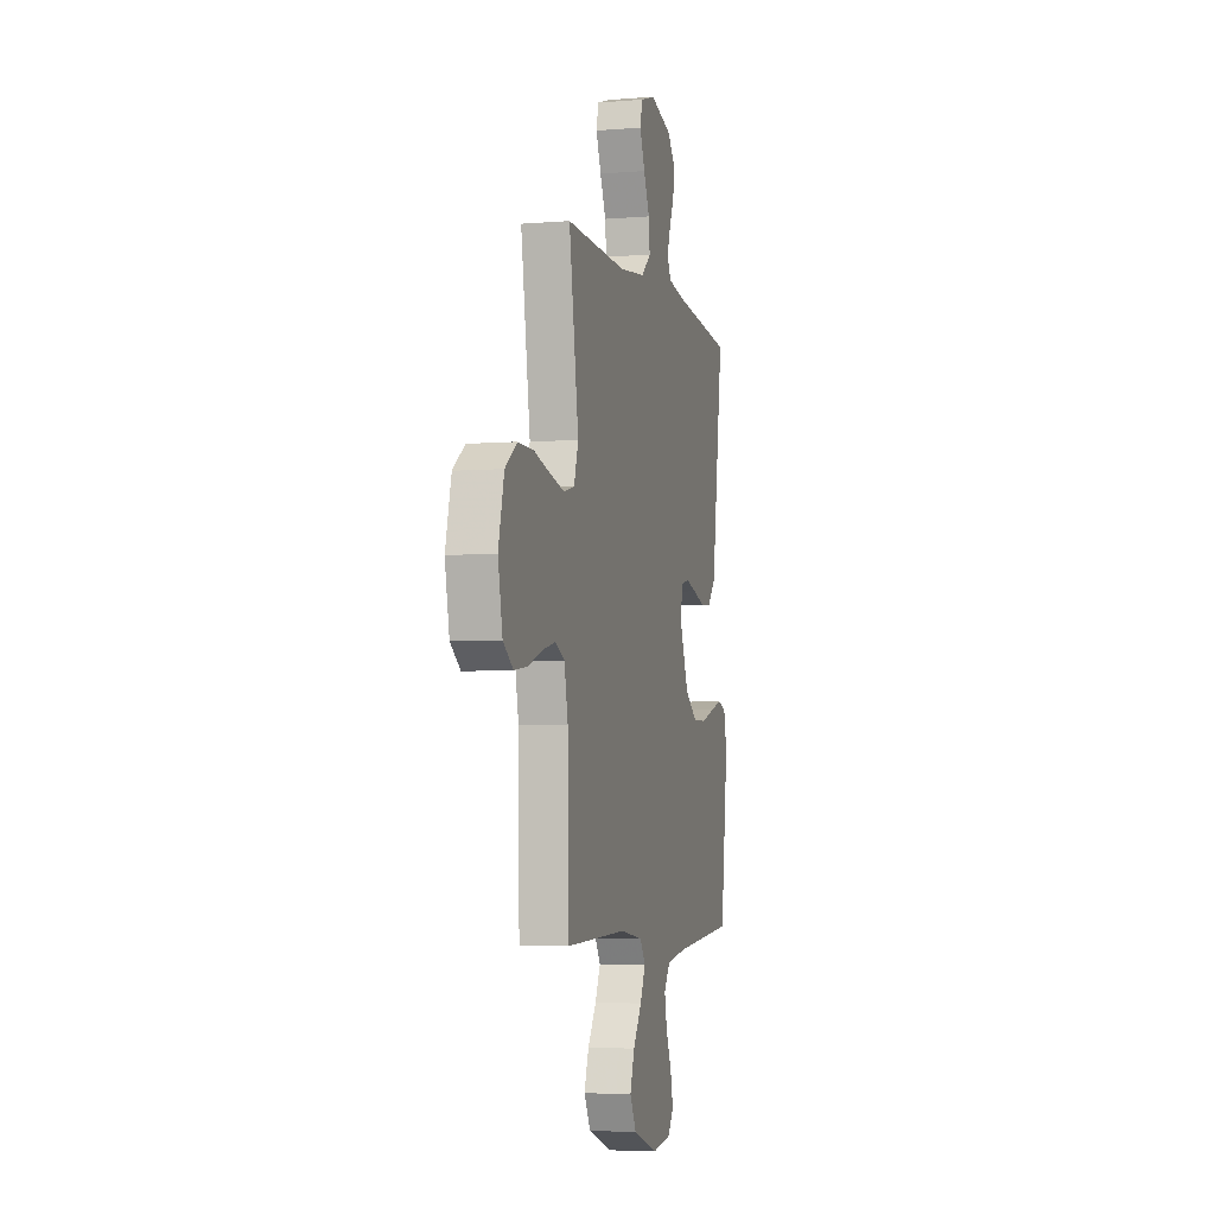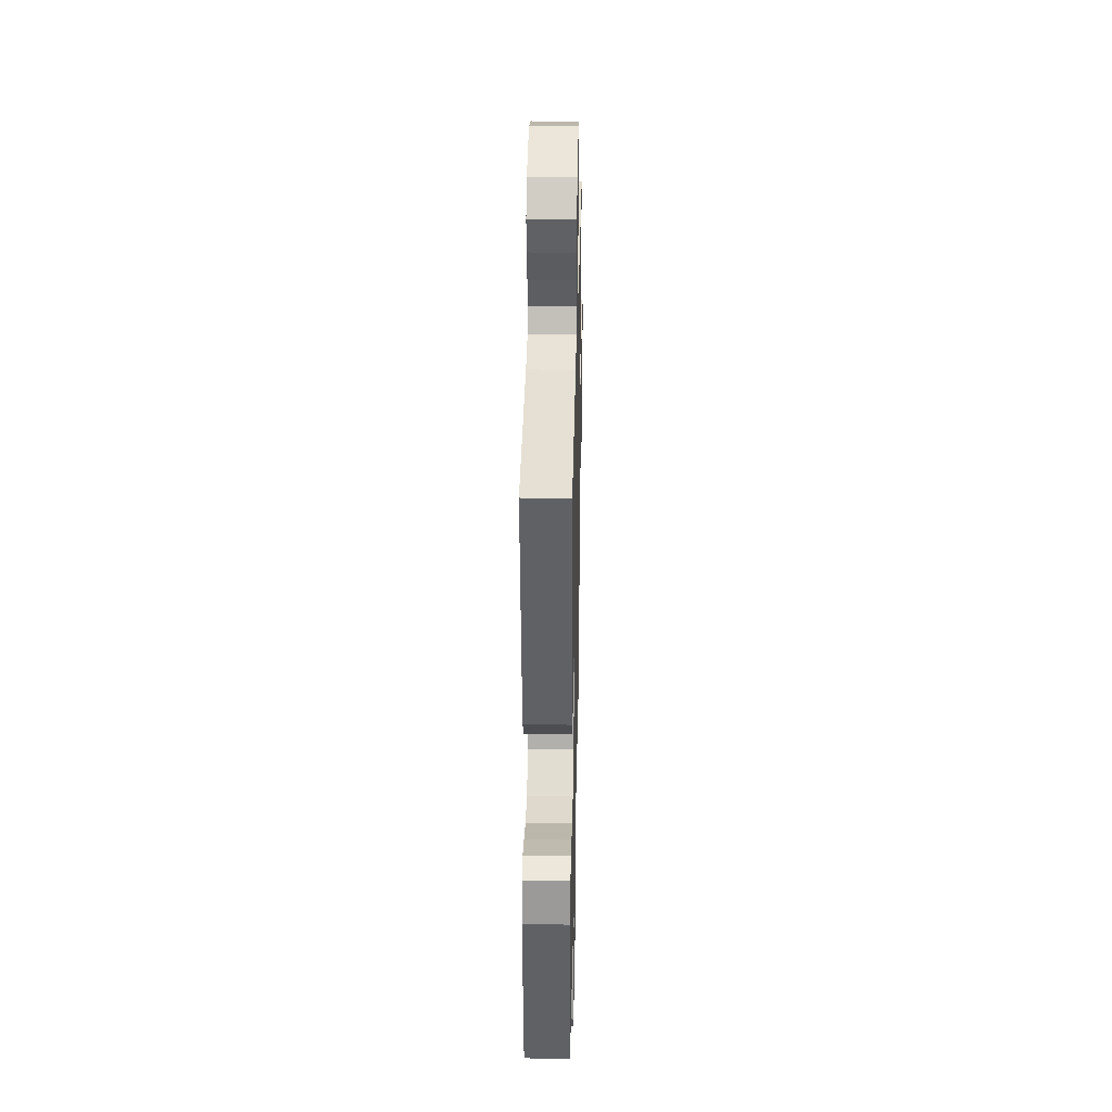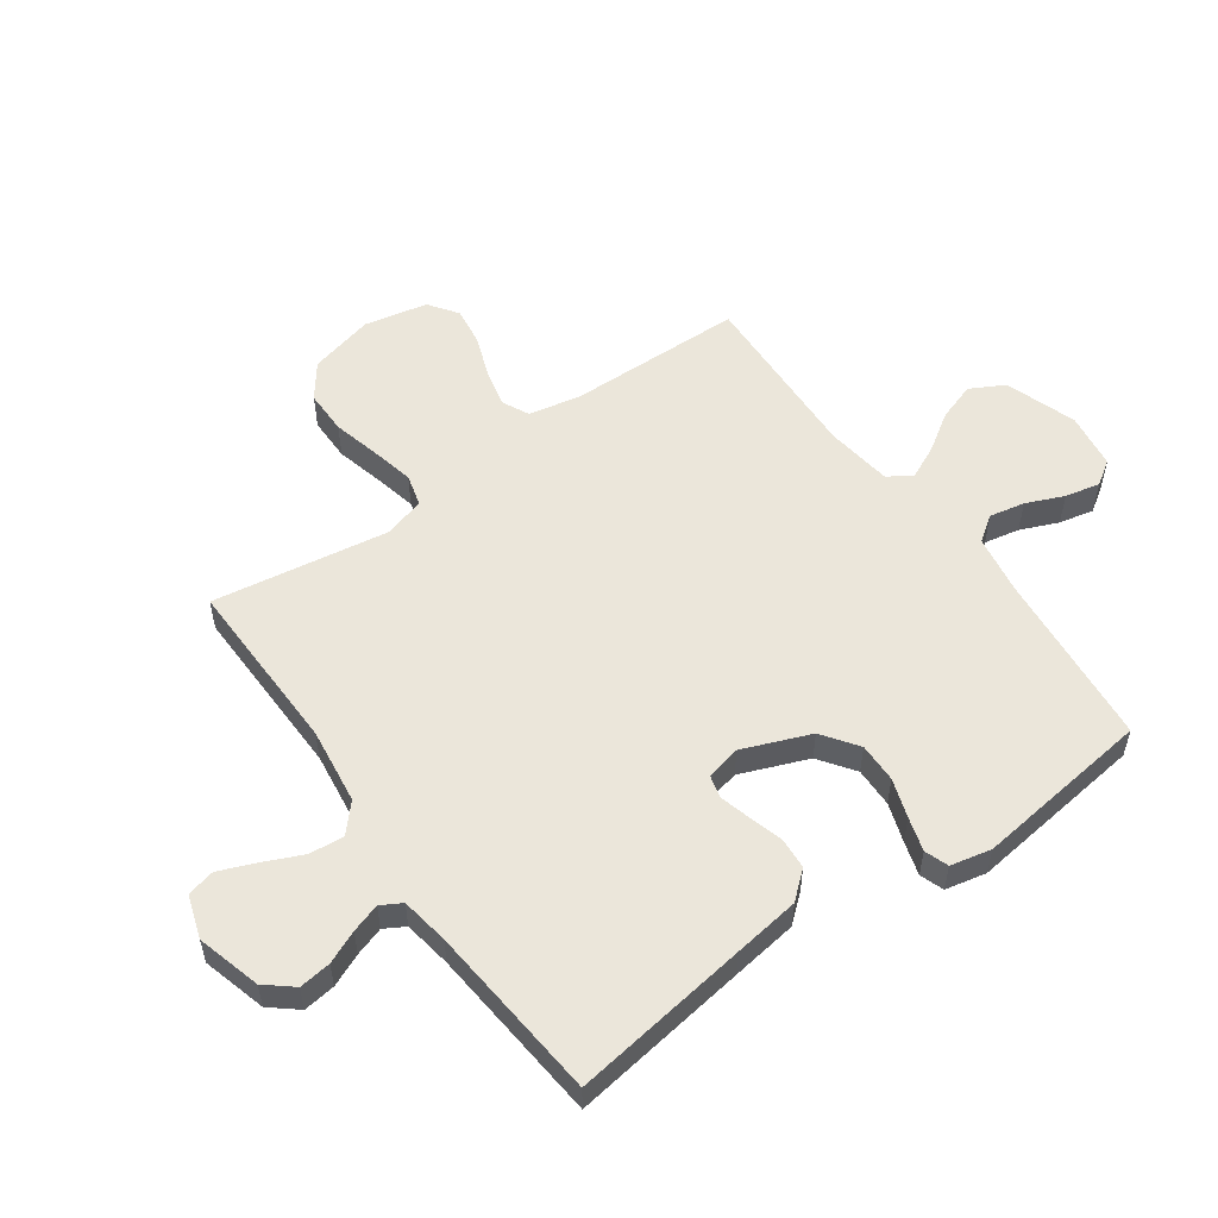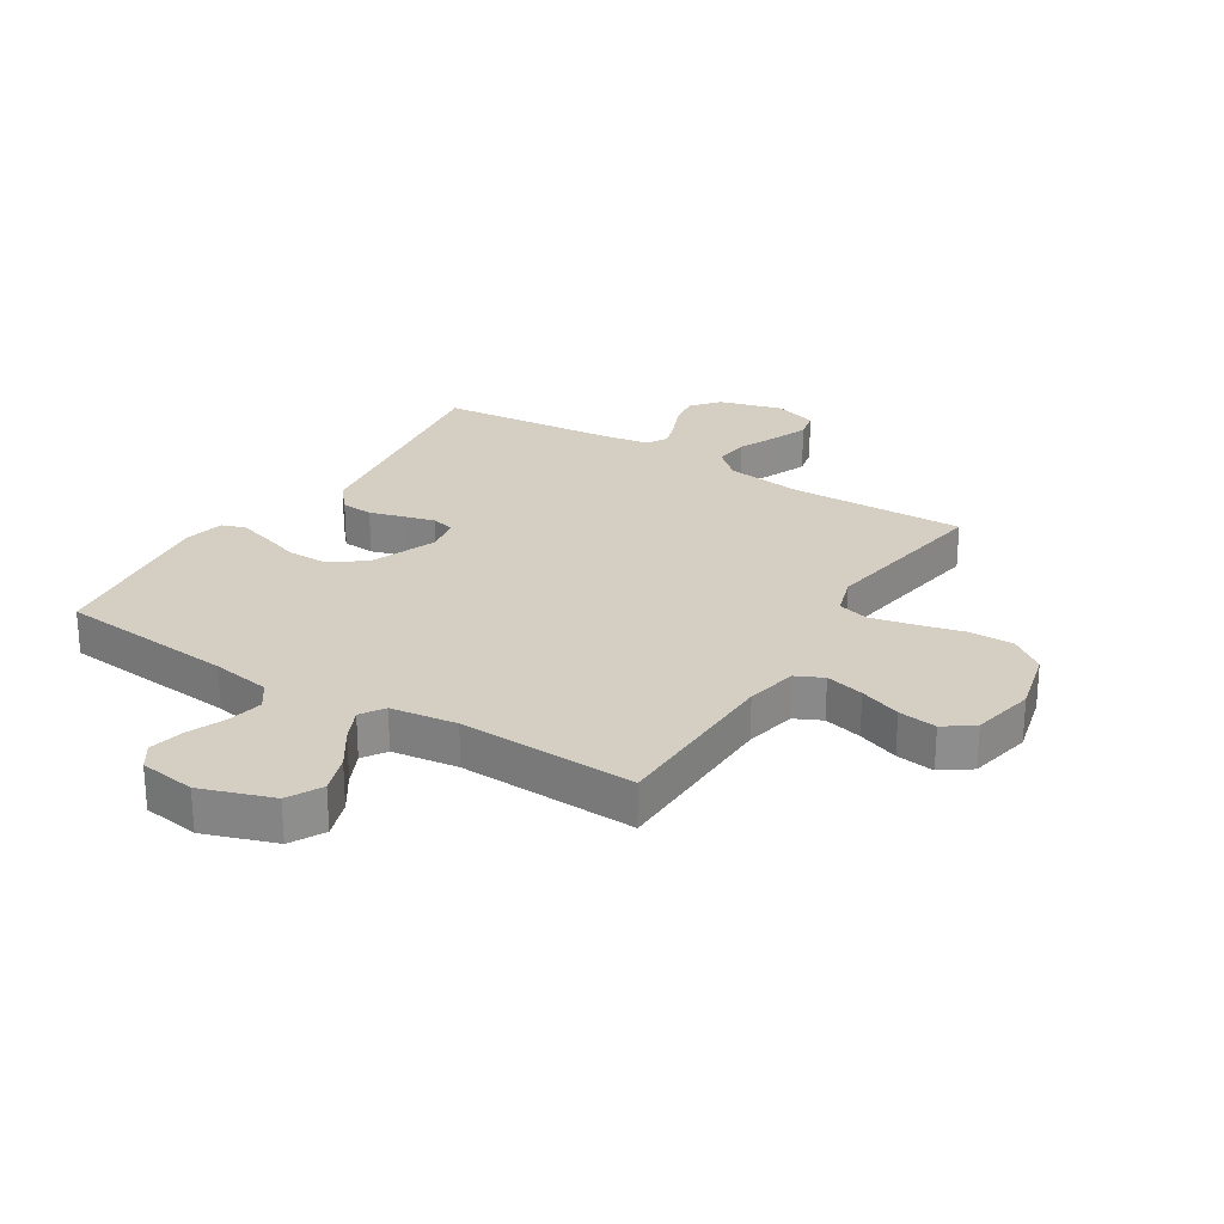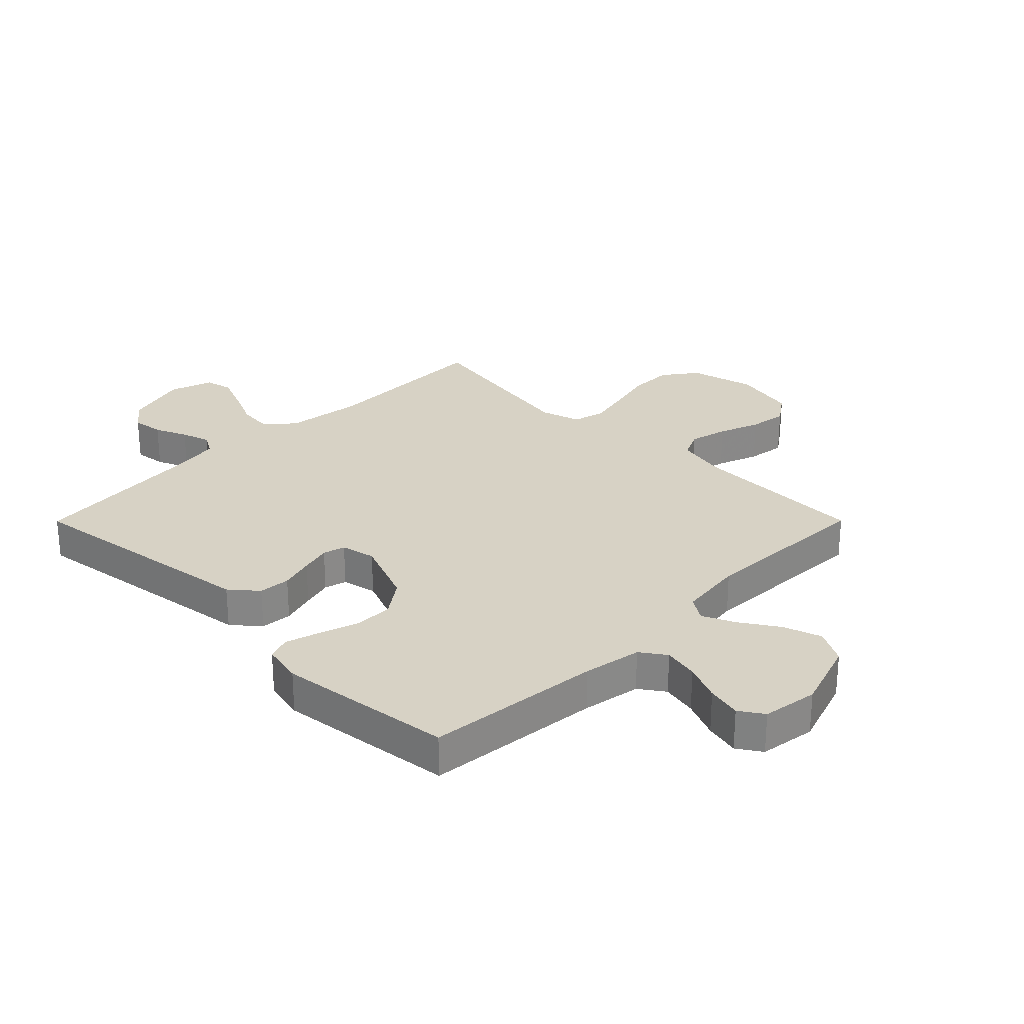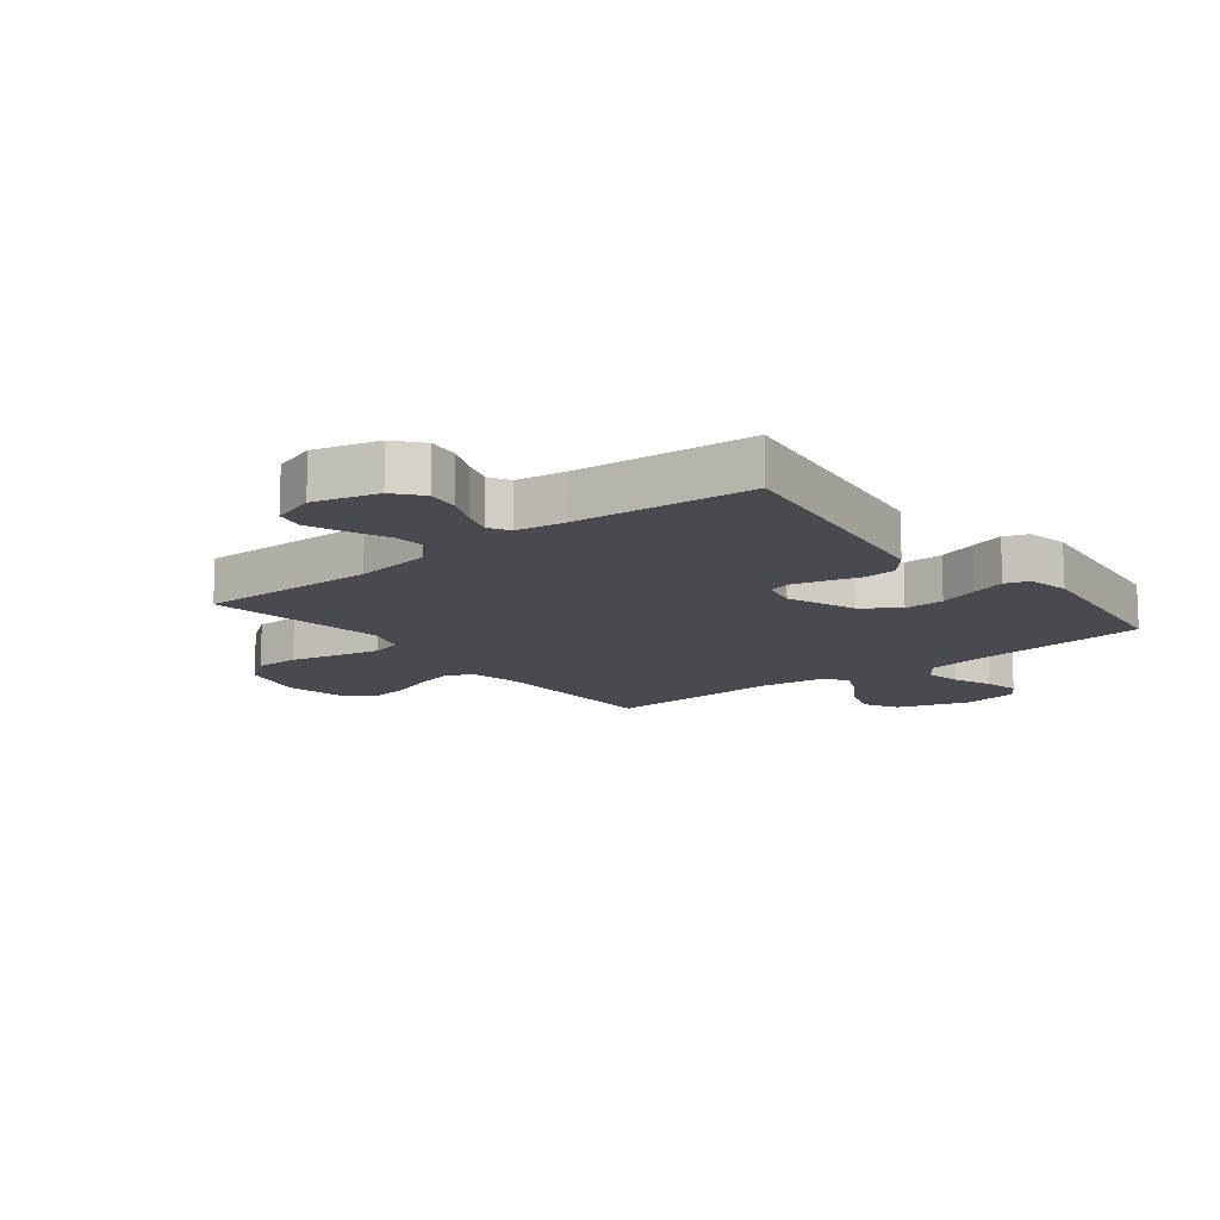
<metadata>
{"format":"obj","ext":"obj","renderer":"f3d","projection":"perspective","resolution":1024,"background":"white","views":[{"elev":-5.0,"azim":-75.6,"up":"+Z"},{"elev":32.7,"azim":91.2,"up":"+Z"},{"elev":54.7,"azim":54.6,"up":"+Y"},{"elev":25.7,"azim":-148.0,"up":"+Y"},{"elev":27.6,"azim":134.9,"up":"+Y"},{"elev":-13.5,"azim":38.4,"up":"+Y"}]}
</metadata>
<code>
v 0.5 0.07 -0.5
v 0.2 0.07 -0.529
v 0.1 0.07 -0.546
v 0.07 0.07 -0.589
v 0.082 0.07 -0.649
v 0.109 0.07 -0.713
v 0.122 0.07 -0.772
v 0.095 0.07 -0.813
v 0 0.07 -0.827
v -0.121 0.07 -0.786
v -0.152 0.07 -0.728
v -0.13 0.07 -0.663
v -0.088 0.07 -0.599
v -0.062 0.07 -0.543
v -0.088 0.07 -0.503
v -0.2 0.07 -0.488
v -0.5 0.07 -0.5
v -0.506 0.07 -0.2
v -0.524 0.07 -0.113
v -0.57 0.07 -0.091
v -0.635 0.07 -0.107
v -0.705 0.07 -0.133
v -0.77 0.07 -0.142
v -0.819 0.07 -0.107
v -0.841 0.07 0
v -0.813 0.07 0.111
v -0.755 0.07 0.154
v -0.68 0.07 0.154
v -0.6 0.07 0.134
v -0.527 0.07 0.118
v -0.474 0.07 0.132
v -0.453 0.07 0.2
v -0.5 0.07 0.5
v -0.2 0.07 0.494
v -0.071 0.07 0.511
v -0.024 0.07 0.553
v -0.03 0.07 0.612
v -0.059 0.07 0.677
v -0.084 0.07 0.739
v -0.073 0.07 0.786
v 0 0.07 0.81
v 0.108 0.07 0.78
v 0.146 0.07 0.734
v 0.139 0.07 0.68
v 0.115 0.07 0.625
v 0.099 0.07 0.576
v 0.119 0.07 0.541
v 0.2 0.07 0.528
v 0.5 0.07 0.5
v 0.457 0.07 0.2
v 0.441 0.07 0.088
v 0.402 0.07 0.042
v 0.348 0.07 0.038
v 0.29 0.07 0.055
v 0.238 0.07 0.069
v 0.2 0.07 0.059
v 0.187 0.07 0
v 0.232 0.07 -0.114
v 0.292 0.07 -0.157
v 0.359 0.07 -0.156
v 0.425 0.07 -0.134
v 0.482 0.07 -0.117
v 0.522 0.07 -0.131
v 0.537 0.07 -0.2
v 0.5 0 -0.5
v 0.2 0 -0.529
v 0.1 0 -0.546
v 0.07 0 -0.589
v 0.082 0 -0.649
v 0.109 0 -0.713
v 0.122 0 -0.772
v 0.095 0 -0.813
v 0 0 -0.827
v -0.121 0 -0.786
v -0.152 0 -0.728
v -0.13 0 -0.663
v -0.088 0 -0.599
v -0.062 0 -0.543
v -0.088 0 -0.503
v -0.2 0 -0.488
v -0.5 0 -0.5
v -0.506 0 -0.2
v -0.524 0 -0.113
v -0.57 0 -0.091
v -0.635 0 -0.107
v -0.705 0 -0.133
v -0.77 0 -0.142
v -0.819 0 -0.107
v -0.841 0 0
v -0.813 0 0.111
v -0.755 0 0.154
v -0.68 0 0.154
v -0.6 0 0.134
v -0.527 0 0.118
v -0.474 0 0.132
v -0.453 0 0.2
v -0.5 0 0.5
v -0.2 0 0.494
v -0.071 0 0.511
v -0.024 0 0.553
v -0.03 0 0.612
v -0.059 0 0.677
v -0.084 0 0.739
v -0.073 0 0.786
v 0 0 0.81
v 0.108 0 0.78
v 0.146 0 0.734
v 0.139 0 0.68
v 0.115 0 0.625
v 0.099 0 0.576
v 0.119 0 0.541
v 0.2 0 0.528
v 0.5 0 0.5
v 0.457 0 0.2
v 0.441 0 0.088
v 0.402 0 0.042
v 0.348 0 0.038
v 0.29 0 0.055
v 0.238 0 0.069
v 0.2 0 0.059
v 0.187 0 0
v 0.232 0 -0.114
v 0.292 0 -0.157
v 0.359 0 -0.156
v 0.425 0 -0.134
v 0.482 0 -0.117
v 0.522 0 -0.131
v 0.537 0 -0.2
f 63 64 1 2
f 60 61 62 63
f 60 63 2 3
f 59 60 3 4
f 58 59 4
f 57 58 4
f 51 52 53 54
f 50 51 54 55
f 48 49 50 55
f 47 48 55 56
f 42 43 44 45
f 42 45 46
f 41 42 46
f 40 41 46
f 37 38 39 40
f 37 40 46 47
f 32 33 34
f 31 32 34 35
f 26 27 28 29
f 26 29 30
f 25 26 30
f 24 25 30 31
f 21 22 23 24
f 20 21 24 31
f 16 17 18
f 15 16 18 19
f 10 11 12 13
f 10 13 14
f 9 10 14
f 8 9 14
f 5 6 7 8
f 4 5 8 14
f 57 4 14 15
f 36 37 47 56
f 19 20 31 35
f 35 36 56 57
f 15 19 35 57
f 66 65 128 127
f 127 126 125 124
f 67 66 127 124
f 68 67 124 123
f 68 123 122
f 68 122 121
f 118 117 116 115
f 119 118 115 114
f 119 114 113 112
f 120 119 112 111
f 109 108 107 106
f 110 109 106
f 110 106 105
f 110 105 104
f 104 103 102 101
f 111 110 104 101
f 98 97 96
f 99 98 96 95
f 93 92 91 90
f 94 93 90
f 94 90 89
f 95 94 89 88
f 88 87 86 85
f 95 88 85 84
f 82 81 80
f 83 82 80 79
f 77 76 75 74
f 78 77 74
f 78 74 73
f 78 73 72
f 72 71 70 69
f 78 72 69 68
f 79 78 68 121
f 120 111 101 100
f 99 95 84 83
f 121 120 100 99
f 121 99 83 79
f 1 65 66 2
f 2 66 67 3
f 3 67 68 4
f 4 68 69 5
f 5 69 70 6
f 6 70 71 7
f 7 71 72 8
f 8 72 73 9
f 9 73 74 10
f 10 74 75 11
f 11 75 76 12
f 12 76 77 13
f 13 77 78 14
f 14 78 79 15
f 15 79 80 16
f 16 80 81 17
f 17 81 82 18
f 18 82 83 19
f 19 83 84 20
f 20 84 85 21
f 21 85 86 22
f 22 86 87 23
f 23 87 88 24
f 24 88 89 25
f 25 89 90 26
f 26 90 91 27
f 27 91 92 28
f 28 92 93 29
f 29 93 94 30
f 30 94 95 31
f 31 95 96 32
f 32 96 97 33
f 33 97 98 34
f 34 98 99 35
f 35 99 100 36
f 36 100 101 37
f 37 101 102 38
f 38 102 103 39
f 39 103 104 40
f 40 104 105 41
f 41 105 106 42
f 42 106 107 43
f 43 107 108 44
f 44 108 109 45
f 45 109 110 46
f 46 110 111 47
f 47 111 112 48
f 48 112 113 49
f 49 113 114 50
f 50 114 115 51
f 51 115 116 52
f 52 116 117 53
f 53 117 118 54
f 54 118 119 55
f 55 119 120 56
f 56 120 121 57
f 57 121 122 58
f 58 122 123 59
f 59 123 124 60
f 60 124 125 61
f 61 125 126 62
f 62 126 127 63
f 63 127 128 64
f 64 128 65 1

</code>
